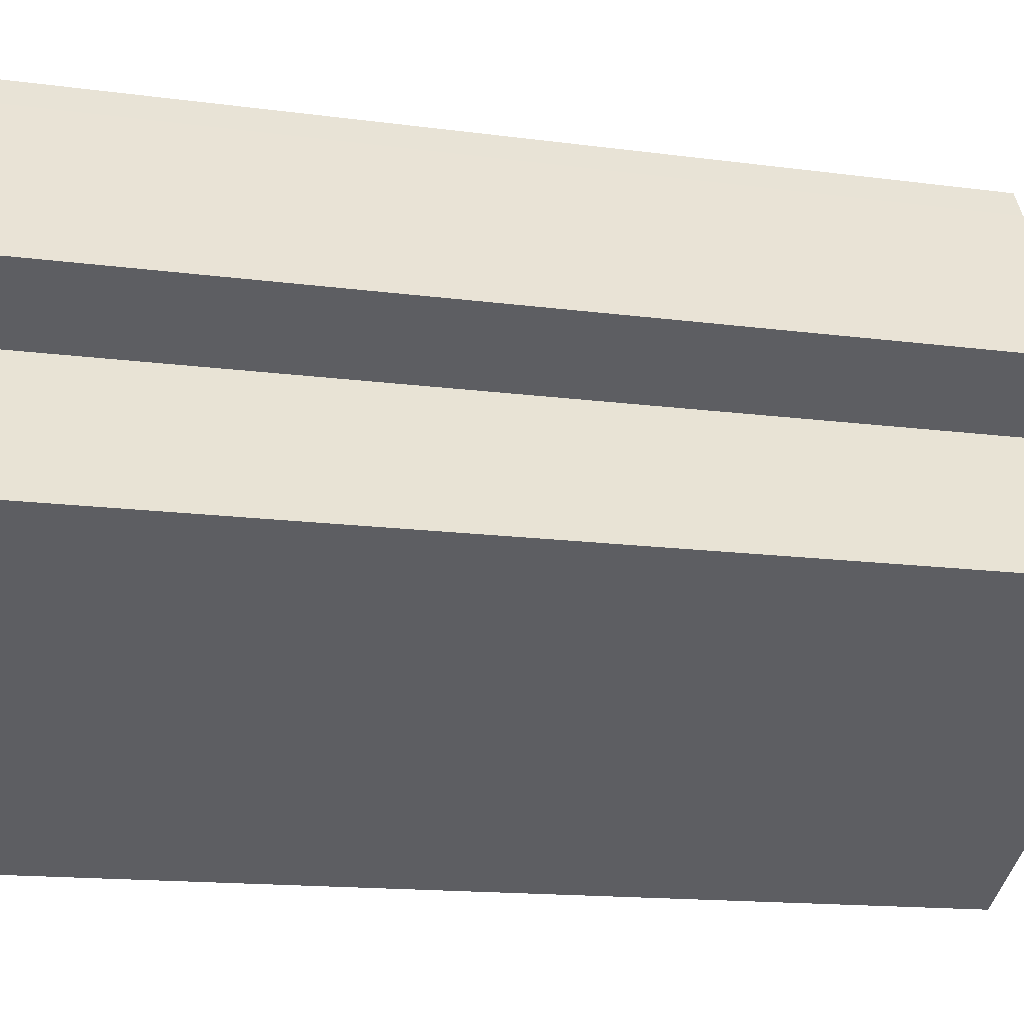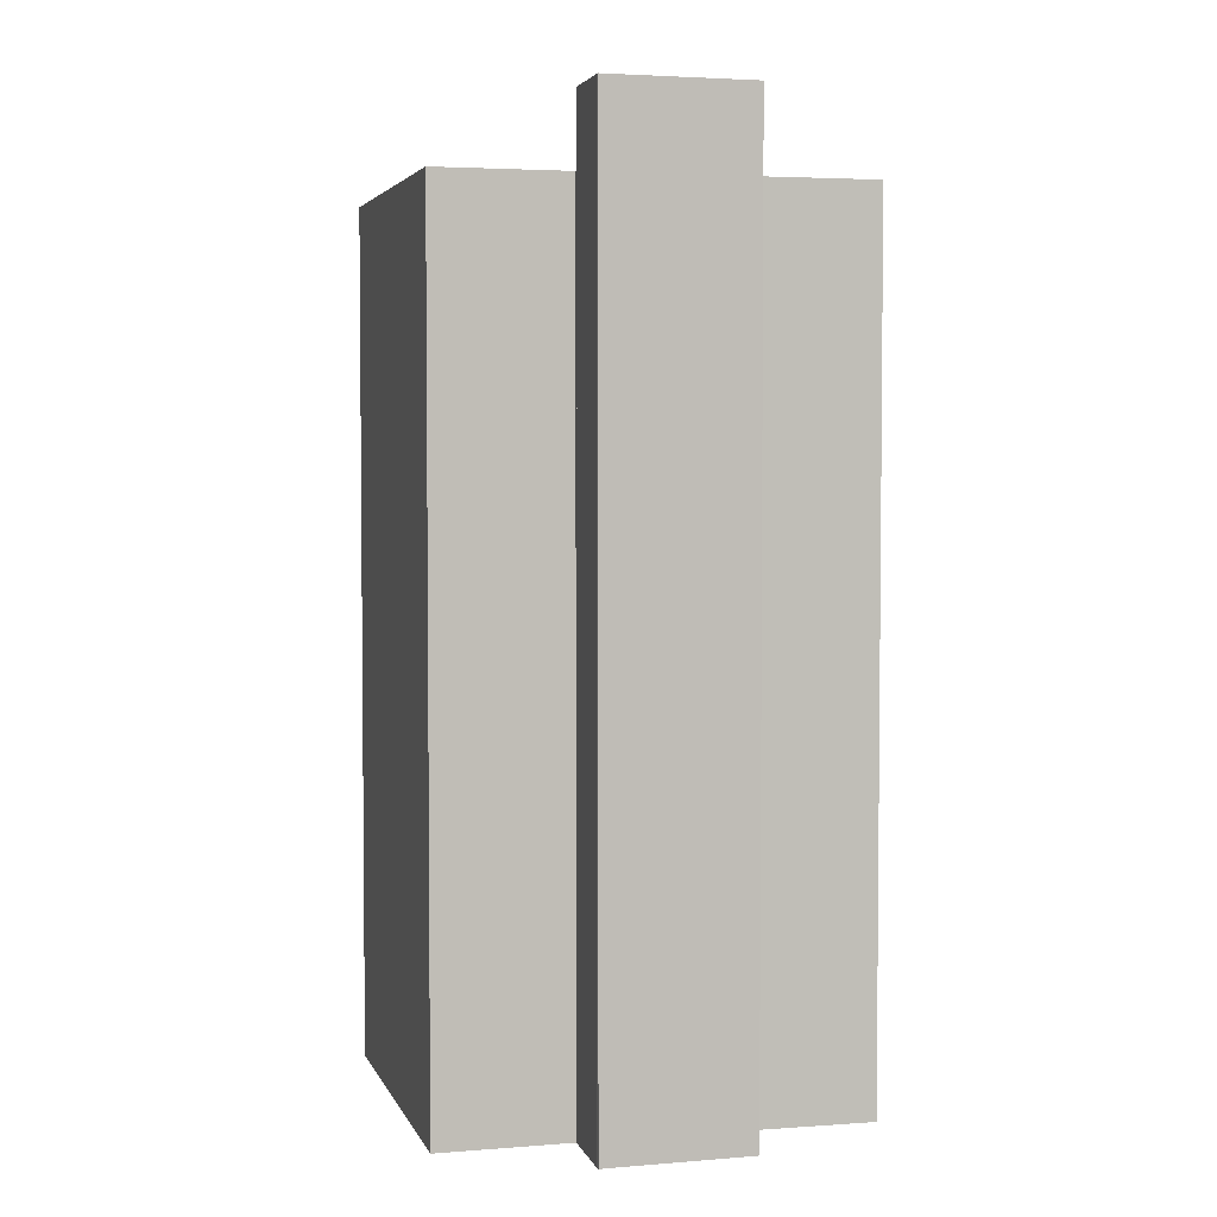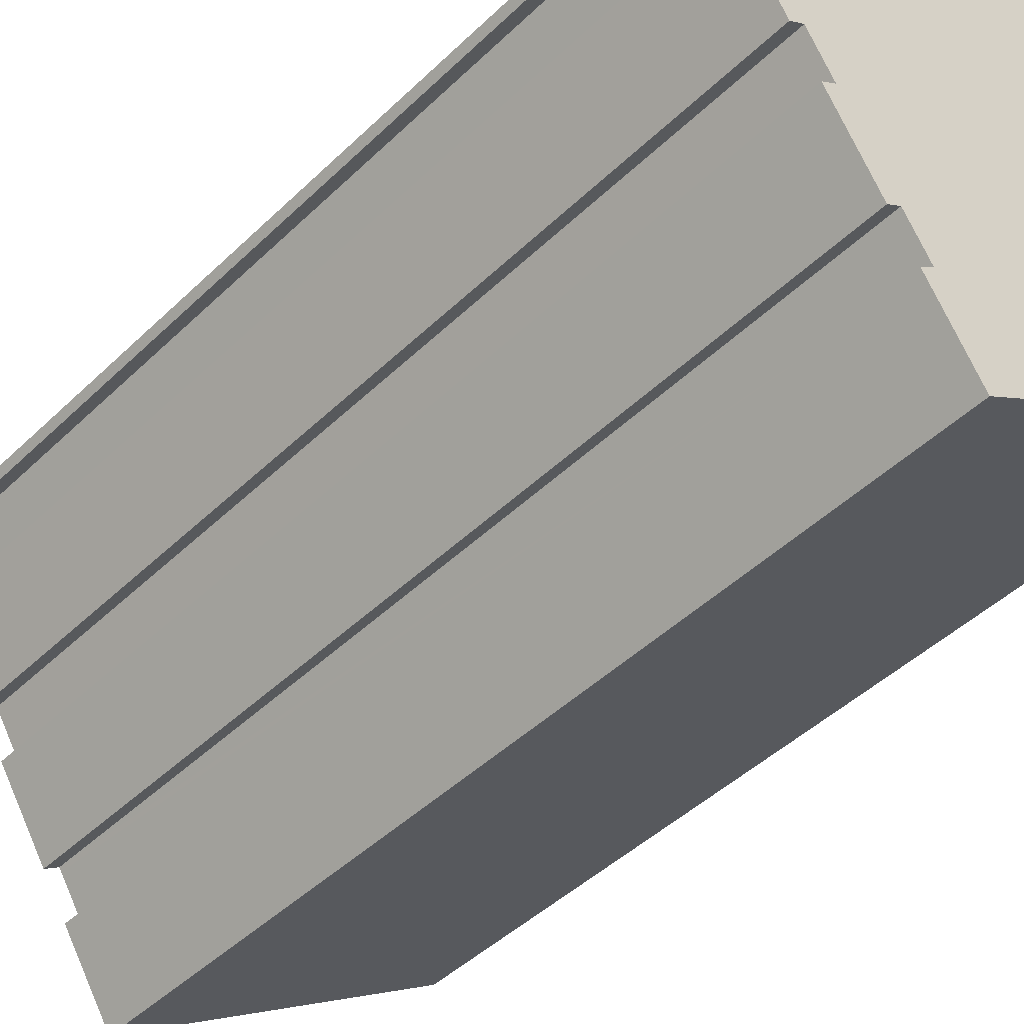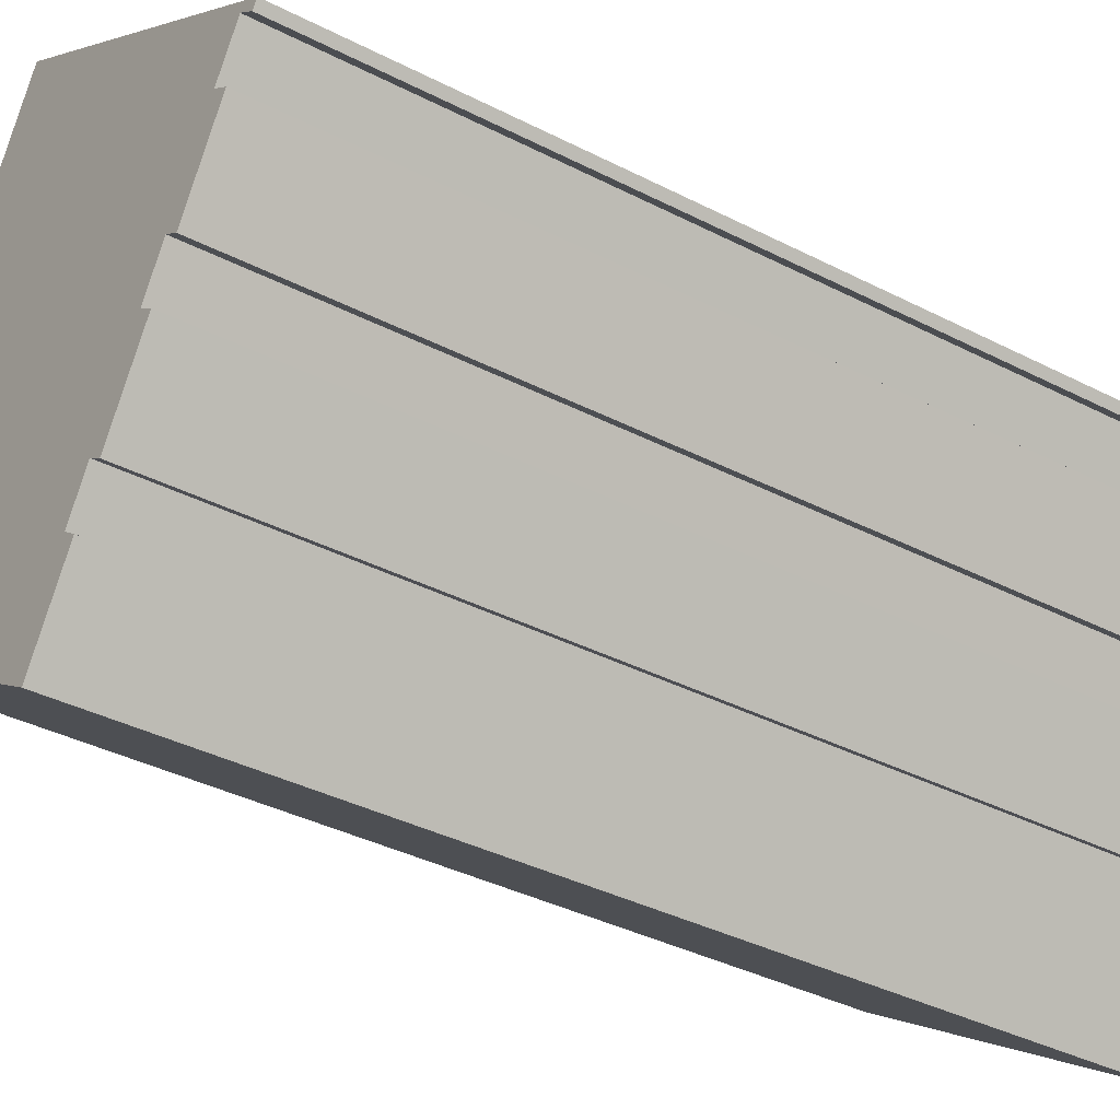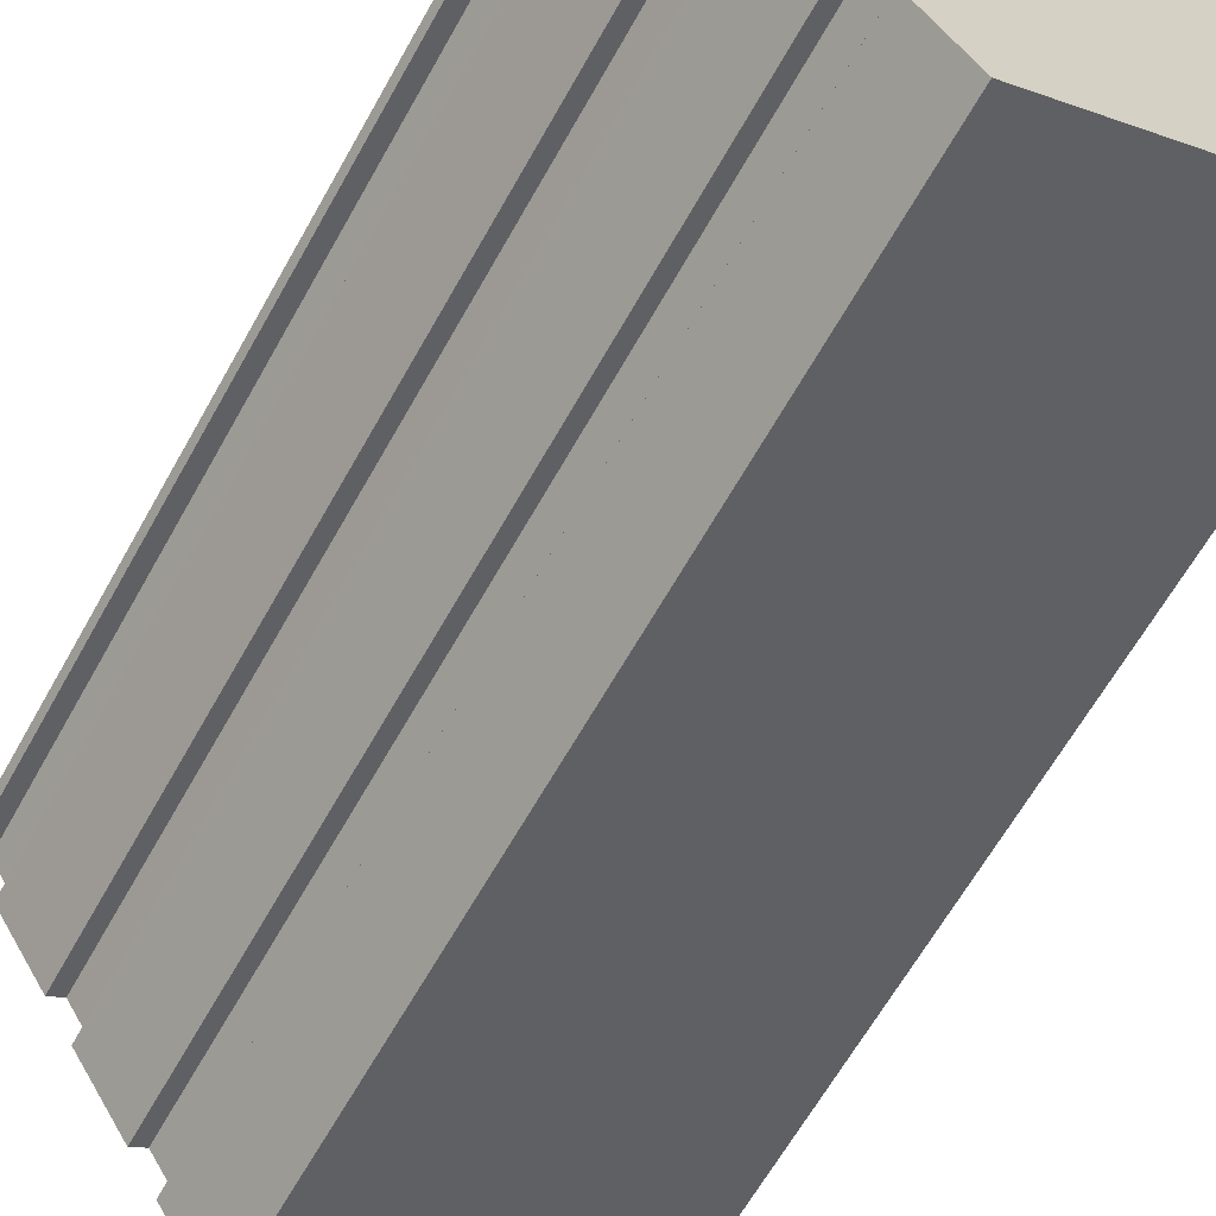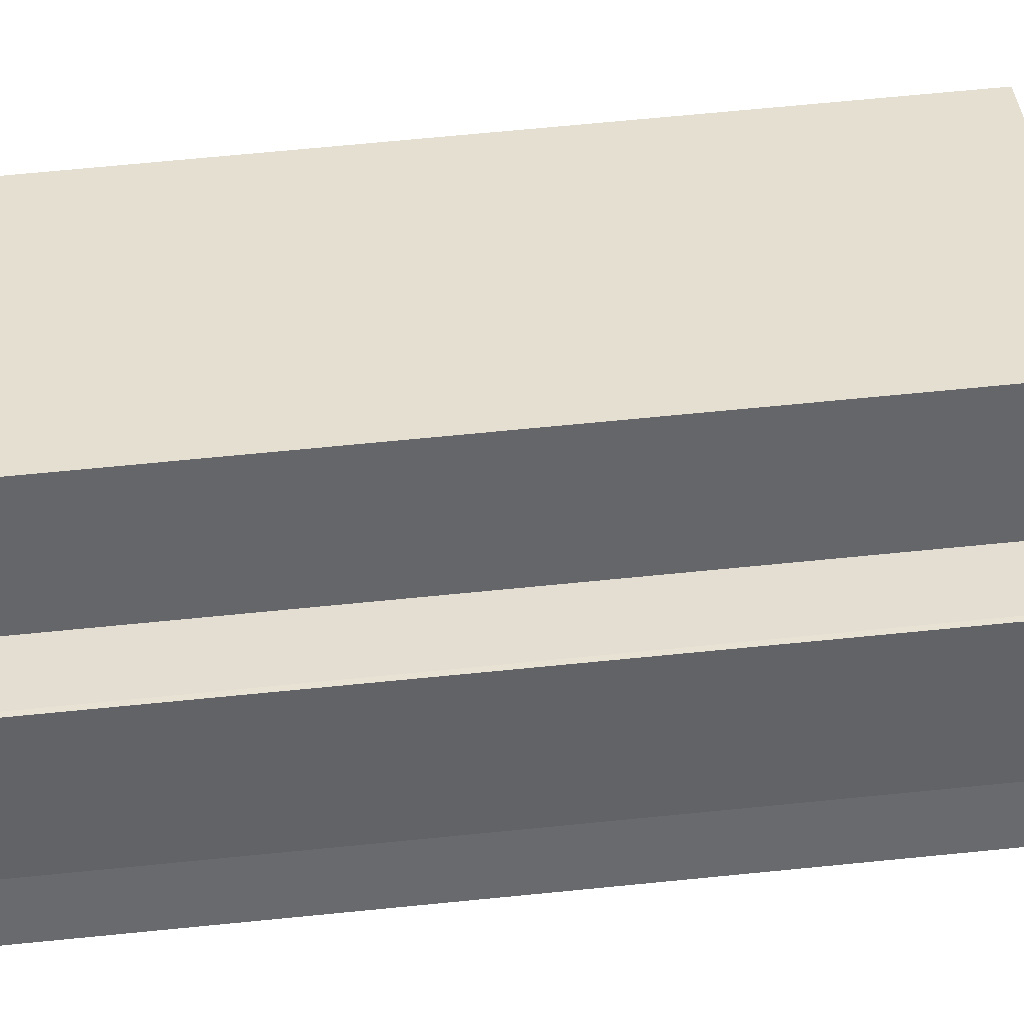
<metadata>
{"format":"obj","ext":"obj","renderer":"f3d","projection":"perspective","resolution":1024,"background":"white","views":[{"elev":-12.8,"azim":71.5,"up":"+Z"},{"elev":3.7,"azim":43.4,"up":"+Y"},{"elev":-44.2,"azim":-41.6,"up":"+Z"},{"elev":-35.5,"azim":-124.6,"up":"+Z"},{"elev":-63.9,"azim":-29.2,"up":"+Z"},{"elev":70.3,"azim":84.4,"up":"+Z"}]}
</metadata>
<code>
v  20.23 37.97 -1.991
v  16.58 37.97 3.369
v  16.77 37.97 3.491
v  16.05 37.97 4.232
v  6.853 37.97 4.232
v  13.51 37.97 8.341
v  20.09 37.97 -2.08
v  20.2 37.97 -2.248
v  23.38 37.97 -7.153
v  0.868 37.97 0.131
v  0 37.97 2.325e-15
v  0.214 37.97 -0.337
v  1.988 37.97 -1.64
v  8.28 37.97 -11.83
v  9.857 37.97 -15.63
v  4.046 37.97 -5.055
v  1.337 37.97 -2.071
v  5.107 37.97 -6.754
v  7.23 37.97 -10.17
v  4.505 37.97 -7.164
v  7.324 37.97 -10.32
v  7.701 37.97 -12.24
v  6.643 37.97 -10.55
v  3.142 37.97 -4.954
v  3.443 37.97 -5.435
v  23.38 4.38e-16 -7.153
v  9.857 9.574e-16 -15.63
v  7.23 6.228e-16 -10.17
v  6.643 6.458e-16 -10.55
v  4.046 3.095e-16 -5.055
v  3.443 3.328e-16 -5.435
v  0.868 -8.021e-18 0.131
v  0.214 2.064e-17 -0.337
v  20.23 1.219e-16 -1.991
v  20.09 1.274e-16 -2.08
v  7.701 7.495e-16 -12.24
v  8.28 7.243e-16 -11.83
v  7.324 6.319e-16 -10.32
v  4.505 4.387e-16 -7.164
v  5.107 4.136e-16 -6.754
v  1.337 1.268e-16 -2.071
v  3.142 3.033e-16 -4.954
v  1.988 1.004e-16 -1.64
v  0 0 0
v  13.51 -5.107e-16 8.341
v  6.853 -2.591e-16 4.232
v  16.58 -2.063e-16 3.369
v  16.77 -2.138e-16 3.491
v  16.05 -2.591e-16 4.232
v  20.2 1.377e-16 -2.248
v  19.65 41.14 5.324
v  17.92 41.14 4.232
v  19.43 41.14 5.207
v  19.67 41.14 5.285
v  20.3 41.14 4.232
v  16.77 41.14 3.491
v  20.23 41.14 -1.991
v  22.96 41.14 -0.24
v  19.65 -3.26e-16 5.324
v  22.96 1.47e-17 -0.24
v  19.67 -3.236e-16 5.285
v  20.3 -2.591e-16 4.232
v  19.43 -3.188e-16 5.207
v  17.92 -2.591e-16 4.232
g defaultobject
f 1 2 3
f 4 5 6
f 5 4 2
f 5 2 1
f 5 1 7
f 5 7 8
f 5 8 9
f 5 9 10
f 5 10 11
f 11 10 12
f 9 13 10
f 13 9 14
f 14 9 15
f 13 14 16
f 13 16 17
f 16 14 18
f 18 14 19
f 18 19 20
f 19 14 21
f 14 15 22
f 23 20 19
f 16 24 17
f 24 16 25
f 26 15 9
f 15 26 27
f 28 23 19
f 23 28 29
f 30 25 16
f 25 30 31
f 32 12 10
f 12 32 33
f 34 7 1
f 7 34 35
f 27 22 15
f 22 27 36
f 37 21 14
f 21 37 19
f 19 37 28
f 28 37 38
f 29 20 23
f 20 29 39
f 40 16 18
f 16 40 30
f 31 24 25
f 24 31 17
f 17 31 41
f 41 31 42
f 43 10 13
f 10 43 32
f 33 11 12
f 11 33 44
f 36 14 22
f 14 36 37
f 39 18 20
f 18 39 40
f 41 13 17
f 13 41 43
f 44 5 11
f 5 44 6
f 6 44 45
f 45 44 46
f 47 3 2
f 3 47 48
f 45 4 6
f 4 45 2
f 2 45 47
f 47 45 49
f 48 1 3
f 1 48 34
f 8 26 9
f 26 8 7
f 26 7 50
f 50 7 35
f 48 35 34
f 50 27 26
f 27 50 35
f 27 35 48
f 27 48 47
f 27 47 49
f 27 49 45
f 27 45 46
f 27 46 37
f 37 46 43
f 43 46 32
f 32 46 44
f 37 43 38
f 38 43 28
f 28 43 40
f 28 40 29
f 40 43 30
f 30 43 31
f 32 44 33
f 43 42 31
f 42 43 41
f 39 29 40
f 36 27 37
f 51 52 53
f 52 51 54
f 52 54 55
f 52 55 56
f 56 55 57
f 57 55 58
f 59 54 51
f 54 59 55
f 55 59 58
f 58 59 60
f 60 59 61
f 60 61 62
f 60 57 58
f 57 60 34
f 34 56 57
f 56 34 48
f 48 52 56
f 52 48 53
f 53 48 63
f 63 48 64
f 63 51 53
f 51 63 59
f 62 34 60
f 34 62 48
f 48 62 61
f 48 61 59
f 48 59 64
f 64 59 63

</code>
